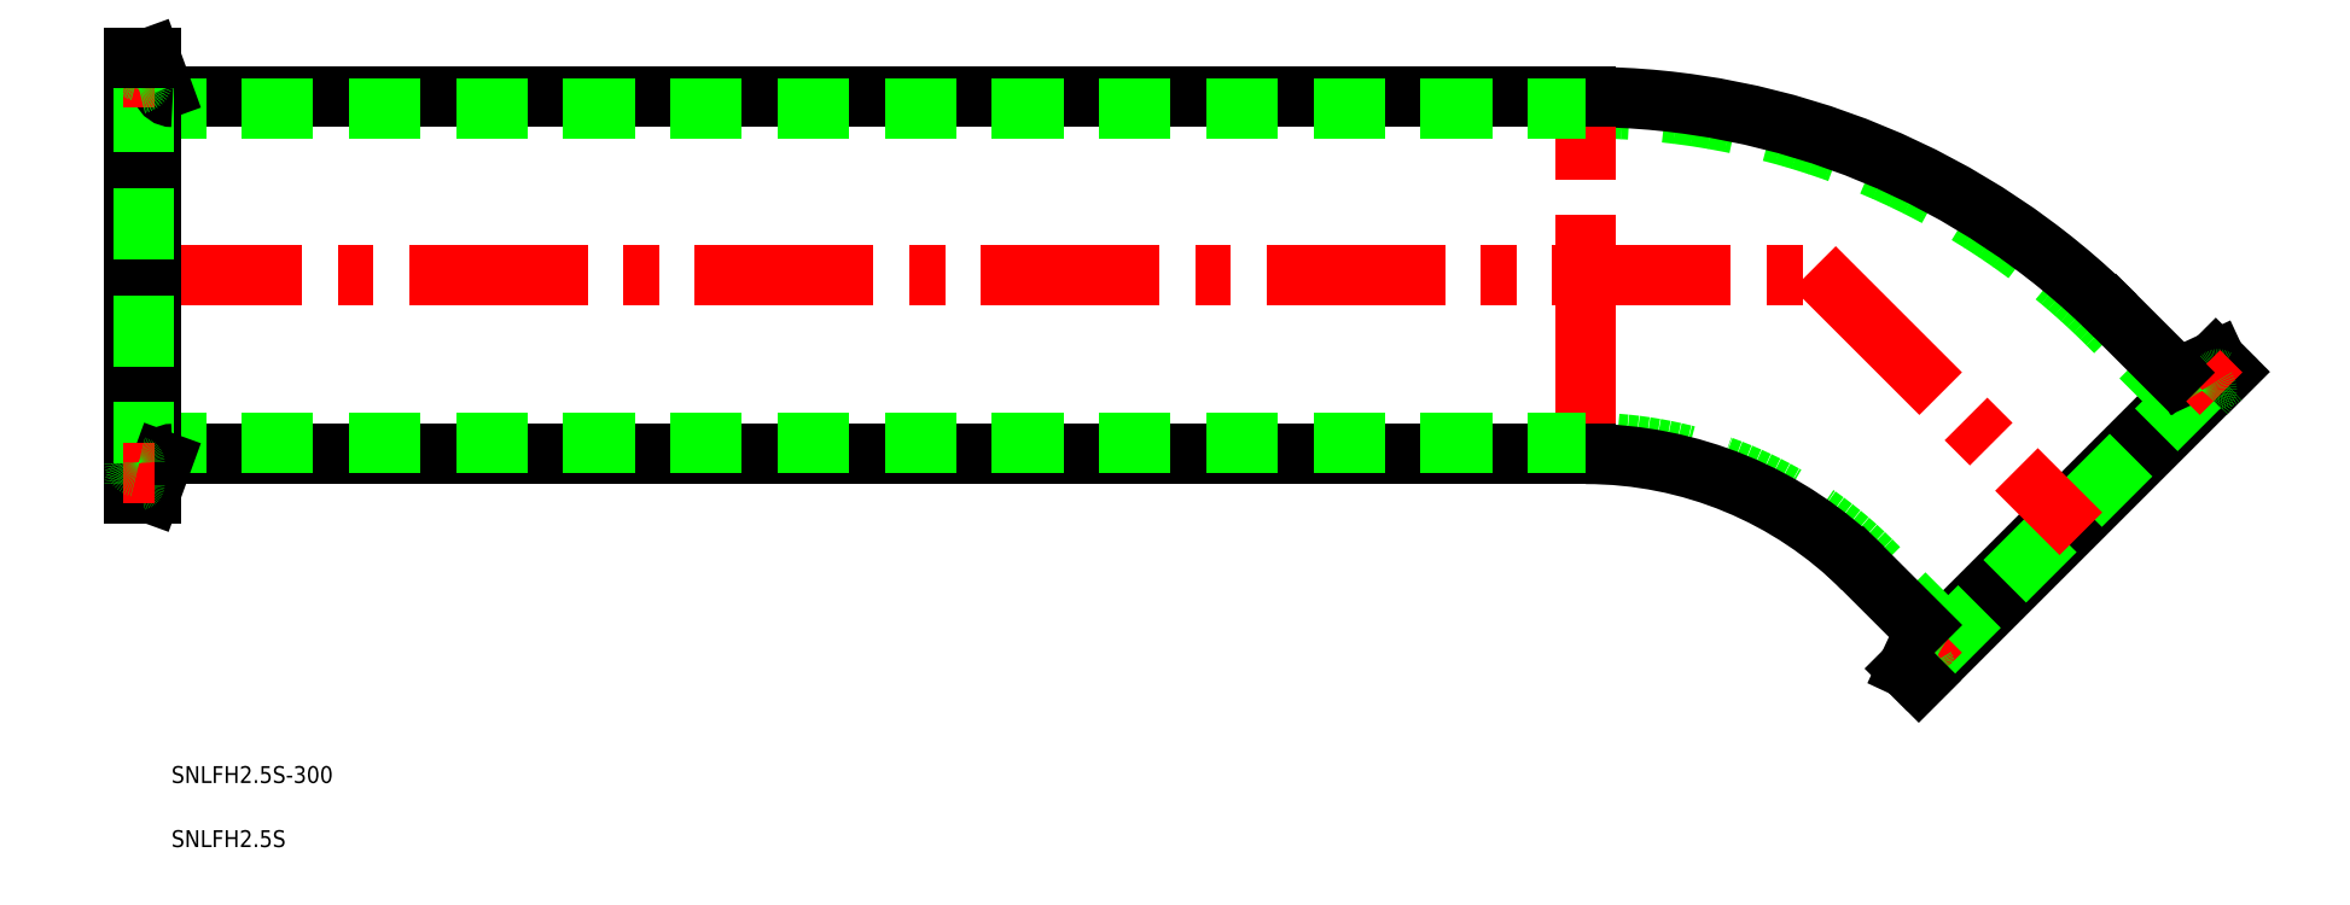
<metadata>
{"format":"dxf","ext":"dxf","renderer":"ezdxf+matplotlib","layout":"modelspace","background":"white","min_lineweight":24,"dpi":150}
</metadata>
<code>
0
SECTION
2
ENTITIES
0
TEXT
8
0
10
6.544
20
-90.29
30
0
40
3
1
SNLFH2.5S-300
0
TEXT
8
0
10
6.544
20
-101.7
30
0
40
3
1
SNLFH2.5S
0
ARC
8
0
10
258
20
-101.4
30
0
40
131.1
50
45
51
90
0
ARC
8
0
10
258
20
-101.4
30
0
40
133.1
50
45
51
90
0
LINE
8
0
10
317.1
20
-71.95
30
0
11
371.9
21
-17.15
31
0
0
LINE
8
CENTER
10
258
20
-33.75
30
0
11
258
21
33.75
31
0
0
ARC
8
0
10
258
20
-101.4
30
0
40
71.65
50
45
51
90
0
ARC
8
0
10
258
20
-101.4
30
0
40
69.65
50
45
51
90
0
LINE
8
0
10
258
20
31.75
30
0
11
6.798
21
31.75
31
0
0
LINE
8
0
10
0
20
29.75
30
0
11
258
21
29.75
31
0
0
LINE
8
CENTER
10
-2
20
1.99e-13
30
0
11
302
21
7.425e-13
31
0
0
LINE
8
0
10
258
20
-31.75
30
0
11
6.798
21
-31.75
31
0
0
LINE
8
0
10
0
20
-29.75
30
0
11
258
21
-29.75
31
0
0
LINE
8
0
10
315.1
20
-69.93
30
0
11
317.7
21
-64.45
31
0
0
LINE
8
0
10
315.1
20
-69.93
30
0
11
369.9
21
-15.13
31
0
0
LINE
8
0
10
368.3
20
-18.49
30
0
11
318.5
21
-68.34
31
0
0
ARC
8
0
10
363.6
20
-15.88
30
0
40
2
50
225
51
295
0
LINE
8
0
10
365.6
20
-23.51
30
0
11
350.7
21
-8.662
31
0
0
ARC
8
0
10
369.2
20
-19.34
30
0
40
1.2
50
56.54
51
213.5
0
LINE
8
0
10
369.9
20
-15.13
30
0
11
364.5
21
-17.69
31
0
0
LINE
8
0
10
371.9
20
-17.15
30
0
11
369.9
21
-15.13
31
0
0
ARC
8
0
10
370.3
20
-17.67
30
0
40
0.8
50
236.5
51
315
0
LINE
8
CENTER
10
366.9
20
-17.08
30
0
11
370.9
21
-21.04
31
0
0
ARC
8
0
10
367.5
20
-20.44
30
0
40
0.8
50
315
51
33.46
0
LINE
8
0
10
352.1
20
-7.248
30
0
11
362.2
21
-17.29
31
0
0
ARC
8
0
10
315.9
20
-63.61
30
0
40
2
50
335
51
45
0
LINE
8
0
10
323.5
20
-65.58
30
0
11
308.7
21
-50.73
31
0
0
LINE
8
CENTER
10
298.6
20
1.414
30
0
11
346
21
-45.96
31
0
0
LINE
8
CENTER
10
317.1
20
-66.93
30
0
11
321
21
-70.89
31
0
0
ARC
8
0
10
320.4
20
-67.52
30
0
40
0.8
50
236.5
51
315
0
ARC
8
0
10
317.7
20
-70.29
30
0
40
0.8
50
315
51
33.46
0
ARC
8
0
10
319.3
20
-69.19
30
0
40
1.2
50
56.54
51
213.5
0
LINE
8
0
10
307.2
20
-52.15
30
0
11
317.3
21
-62.19
31
0
0
LINE
8
0
10
317.1
20
-71.95
30
0
11
315.1
21
-69.93
31
0
0
LINE
8
0
10
2.85
20
38.75
30
0
11
4.919
21
33.07
31
0
0
LINE
8
0
10
2.85
20
38.75
30
0
11
2.85
21
-38.75
31
0
0
LINE
8
0
10
0
20
38.75
30
0
11
0
21
-38.75
31
0
0
LINE
8
0
10
1.6
20
-35.25
30
0
11
1.6
21
35.25
31
0
0
ARC
8
0
10
6.798
20
-33.75
30
0
40
2
50
90
51
160
0
ARC
8
0
10
0.4
20
-35.25
30
0
40
1.2
50
281.5
51
78.46
0
LINE
8
0
10
2.85
20
-38.75
30
0
11
4.919
21
-33.07
31
0
0
LINE
8
0
10
0
20
-38.75
30
0
11
2.85
21
-38.75
31
0
0
ARC
8
0
10
0.8
20
-37.21
30
0
40
0.8
50
101.5
51
180
0
LINE
8
CENTER
10
3.6
20
-35.25
30
0
11
-2
21
-35.25
31
0
0
ARC
8
0
10
0.8
20
-33.29
30
0
40
0.8
50
180
51
258.5
0
ARC
8
0
10
6.798
20
33.75
30
0
40
2
50
200
51
270
0
LINE
8
CENTER
10
3.6
20
35.25
30
0
11
-2
21
35.25
31
0
0
ARC
8
0
10
0.8
20
33.29
30
0
40
0.8
50
101.5
51
180
0
ARC
8
0
10
0.8
20
37.21
30
0
40
0.8
50
180
51
258.5
0
ARC
8
0
10
0.4
20
35.25
30
0
40
1.2
50
281.5
51
78.46
0
LINE
8
0
10
0
20
38.75
30
0
11
2.85
21
38.75
31
0
0
ENDSEC
0
EOF

</code>
